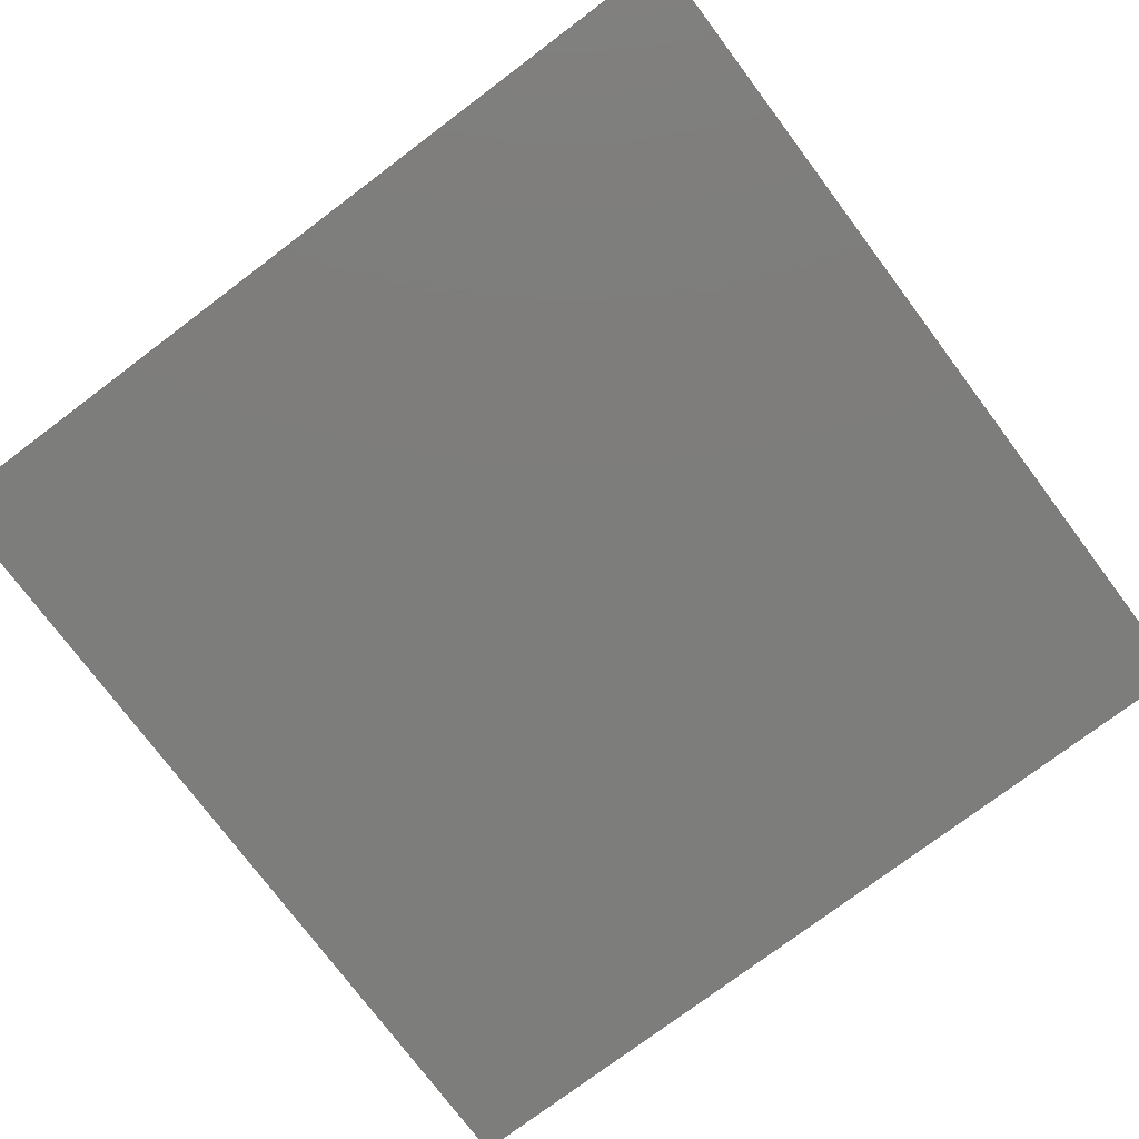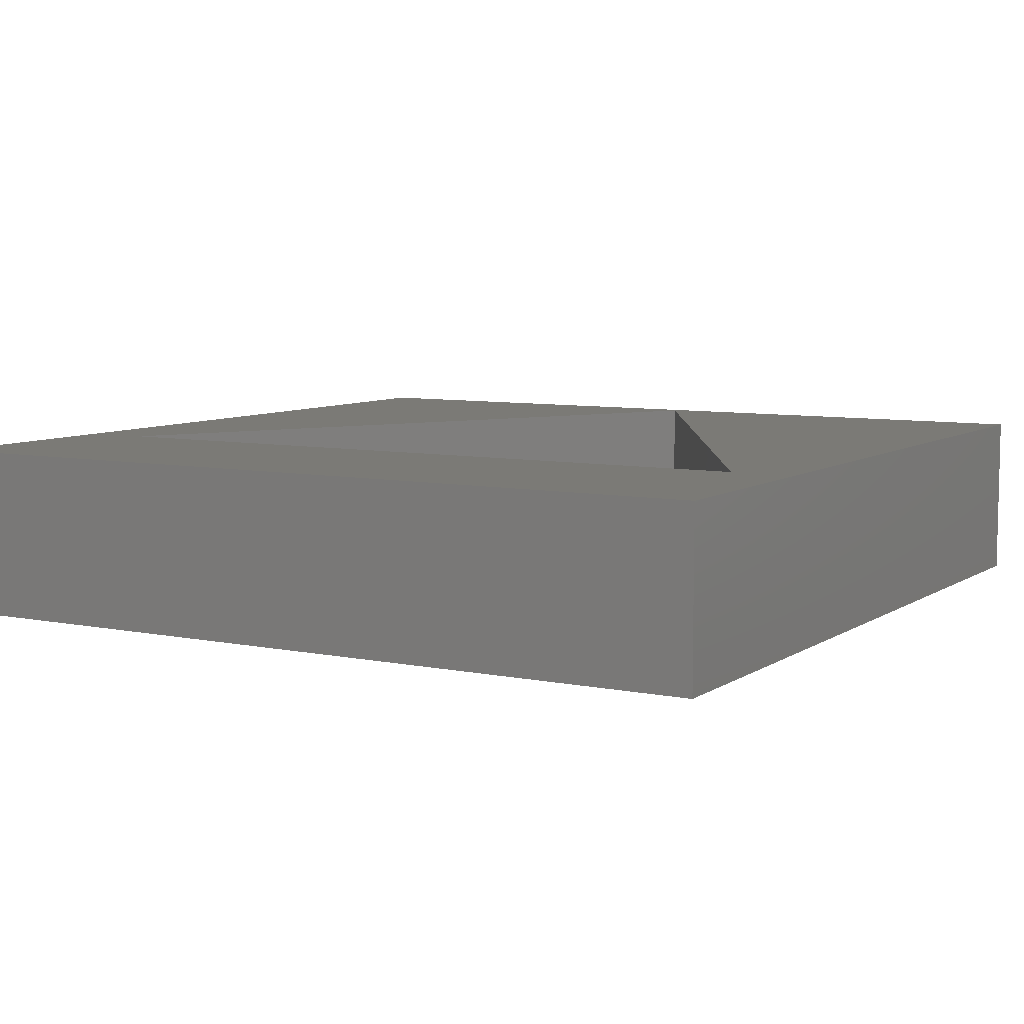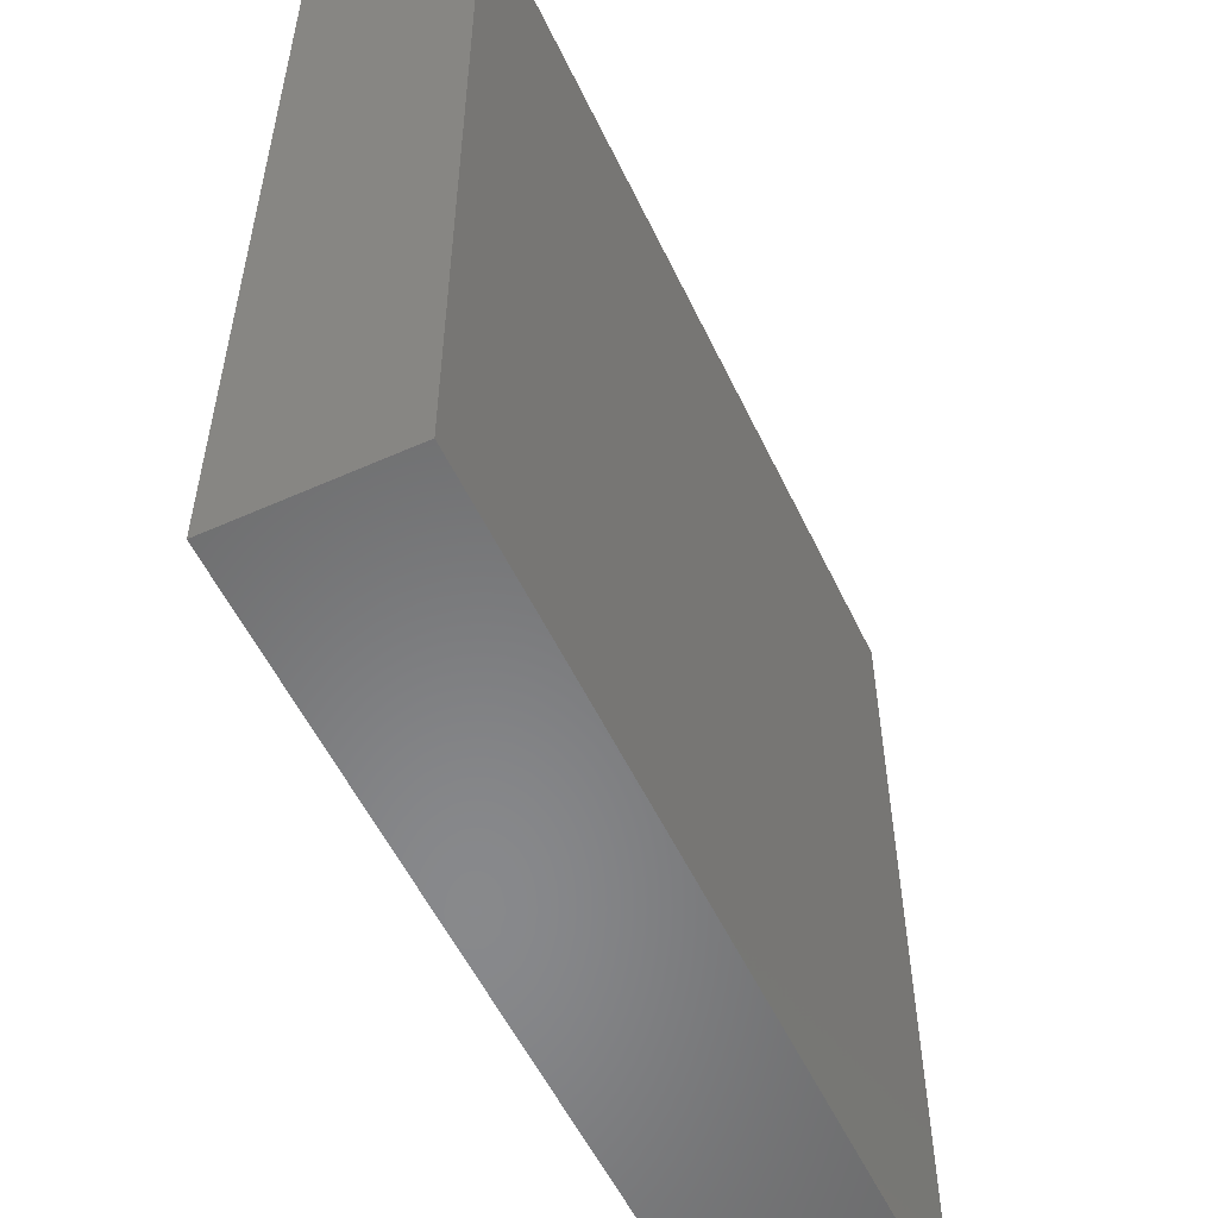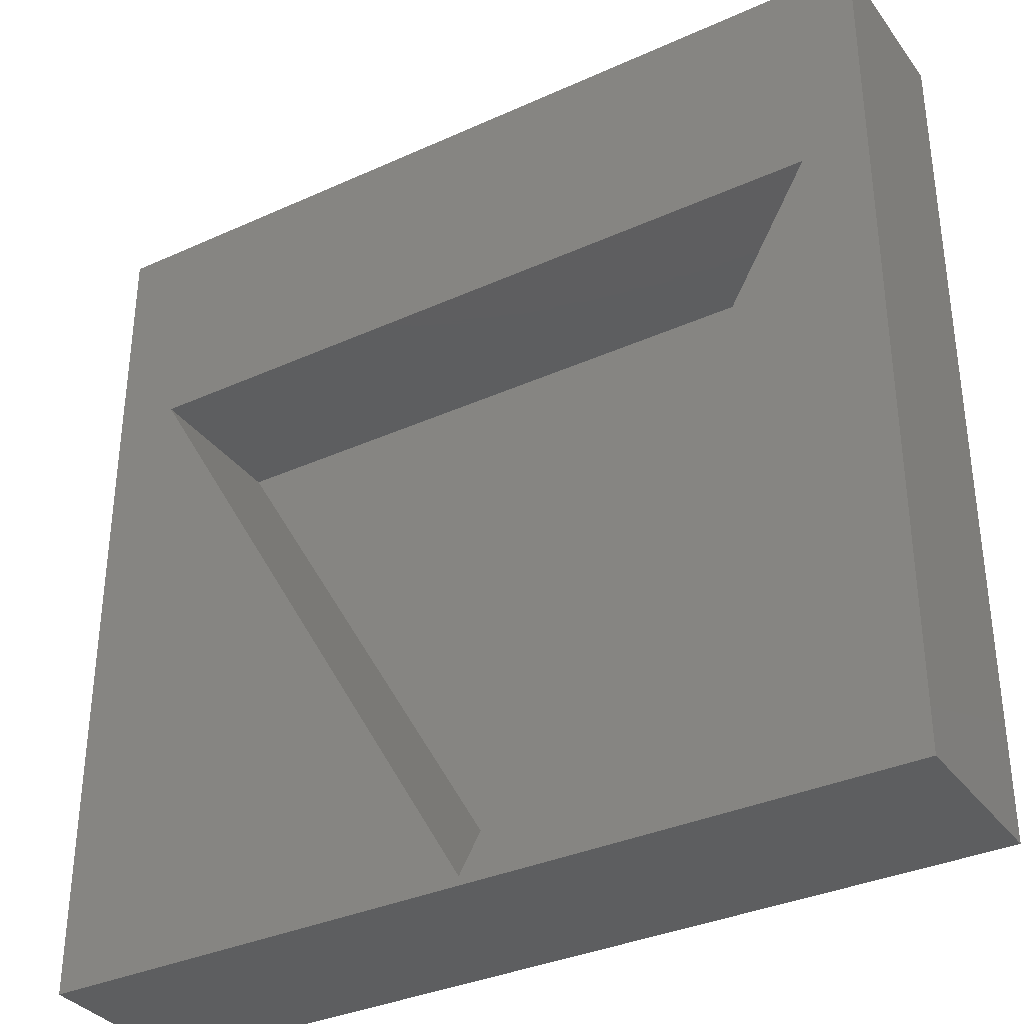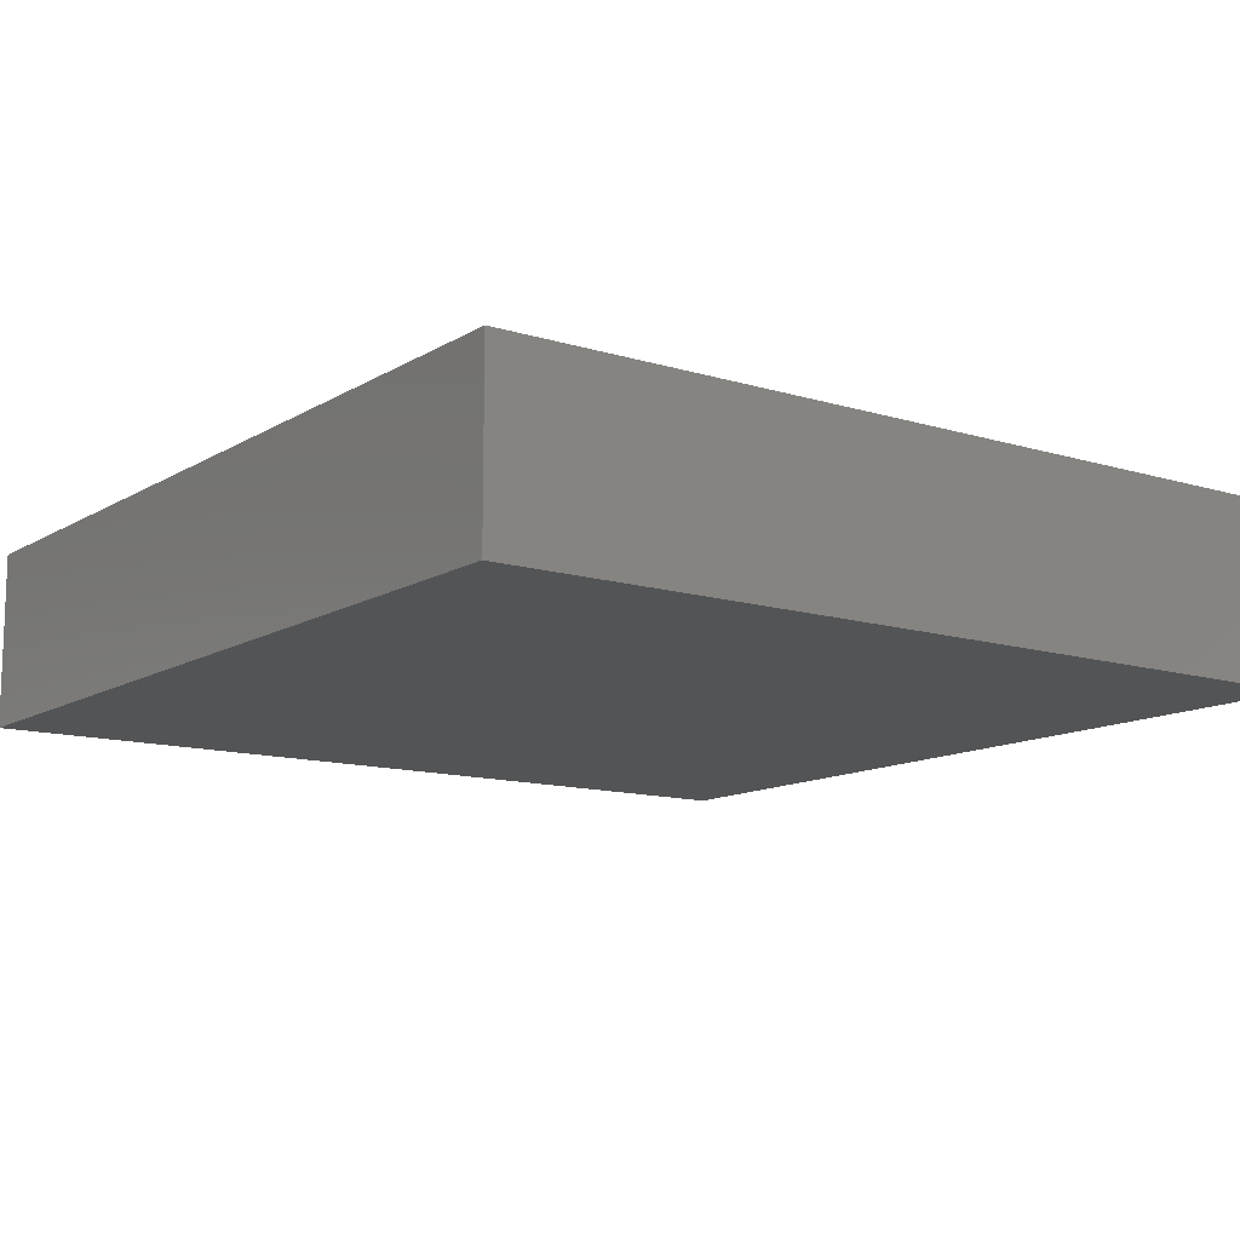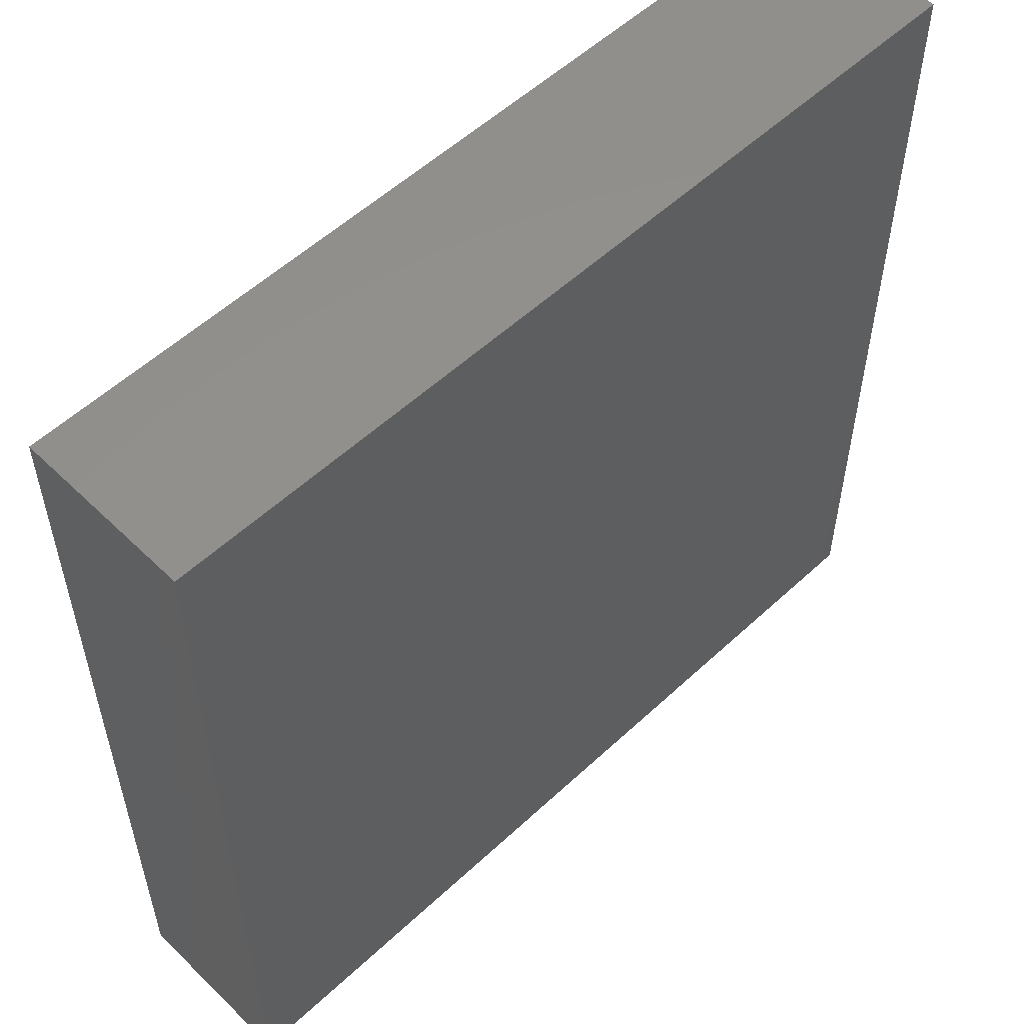
<metadata>
{"format":"stl","ext":"stl","renderer":"f3d","projection":"perspective","resolution":1024,"background":"white","views":[{"elev":-76.6,"azim":-53.1,"up":"+Z"},{"elev":7.4,"azim":-149.8,"up":"+Z"},{"elev":-55.1,"azim":115.2,"up":"+Y"},{"elev":-34.6,"azim":31.3,"up":"+Y"},{"elev":-12.1,"azim":54.1,"up":"+Z"},{"elev":55.1,"azim":135.6,"up":"+Y"}]}
</metadata>
<code>
# stl→obj: 14 verts, 24 faces
v 50 0 10
v 50 50 0
v 50 50 10
v 50 0 0
v 46.22 37.25 10
v 3.782 37.25 10
v 0 50 10
v 25 0.5 10
v 0 0 10
v 25 0.5 1
v 46.22 37.25 1
v 3.782 37.25 1
v 0 0 0
v 0 50 0
f 1 2 3
f 2 1 4
f 3 5 1
f 3 6 5
f 6 3 7
f 8 1 5
f 8 9 1
f 6 9 8
f 9 6 7
f 10 11 12
f 13 7 14
f 7 13 9
f 2 7 3
f 7 2 14
f 13 1 9
f 1 13 4
f 12 5 6
f 5 12 11
f 8 12 6
f 12 8 10
f 10 5 11
f 5 10 8
f 13 2 4
f 2 13 14

</code>
